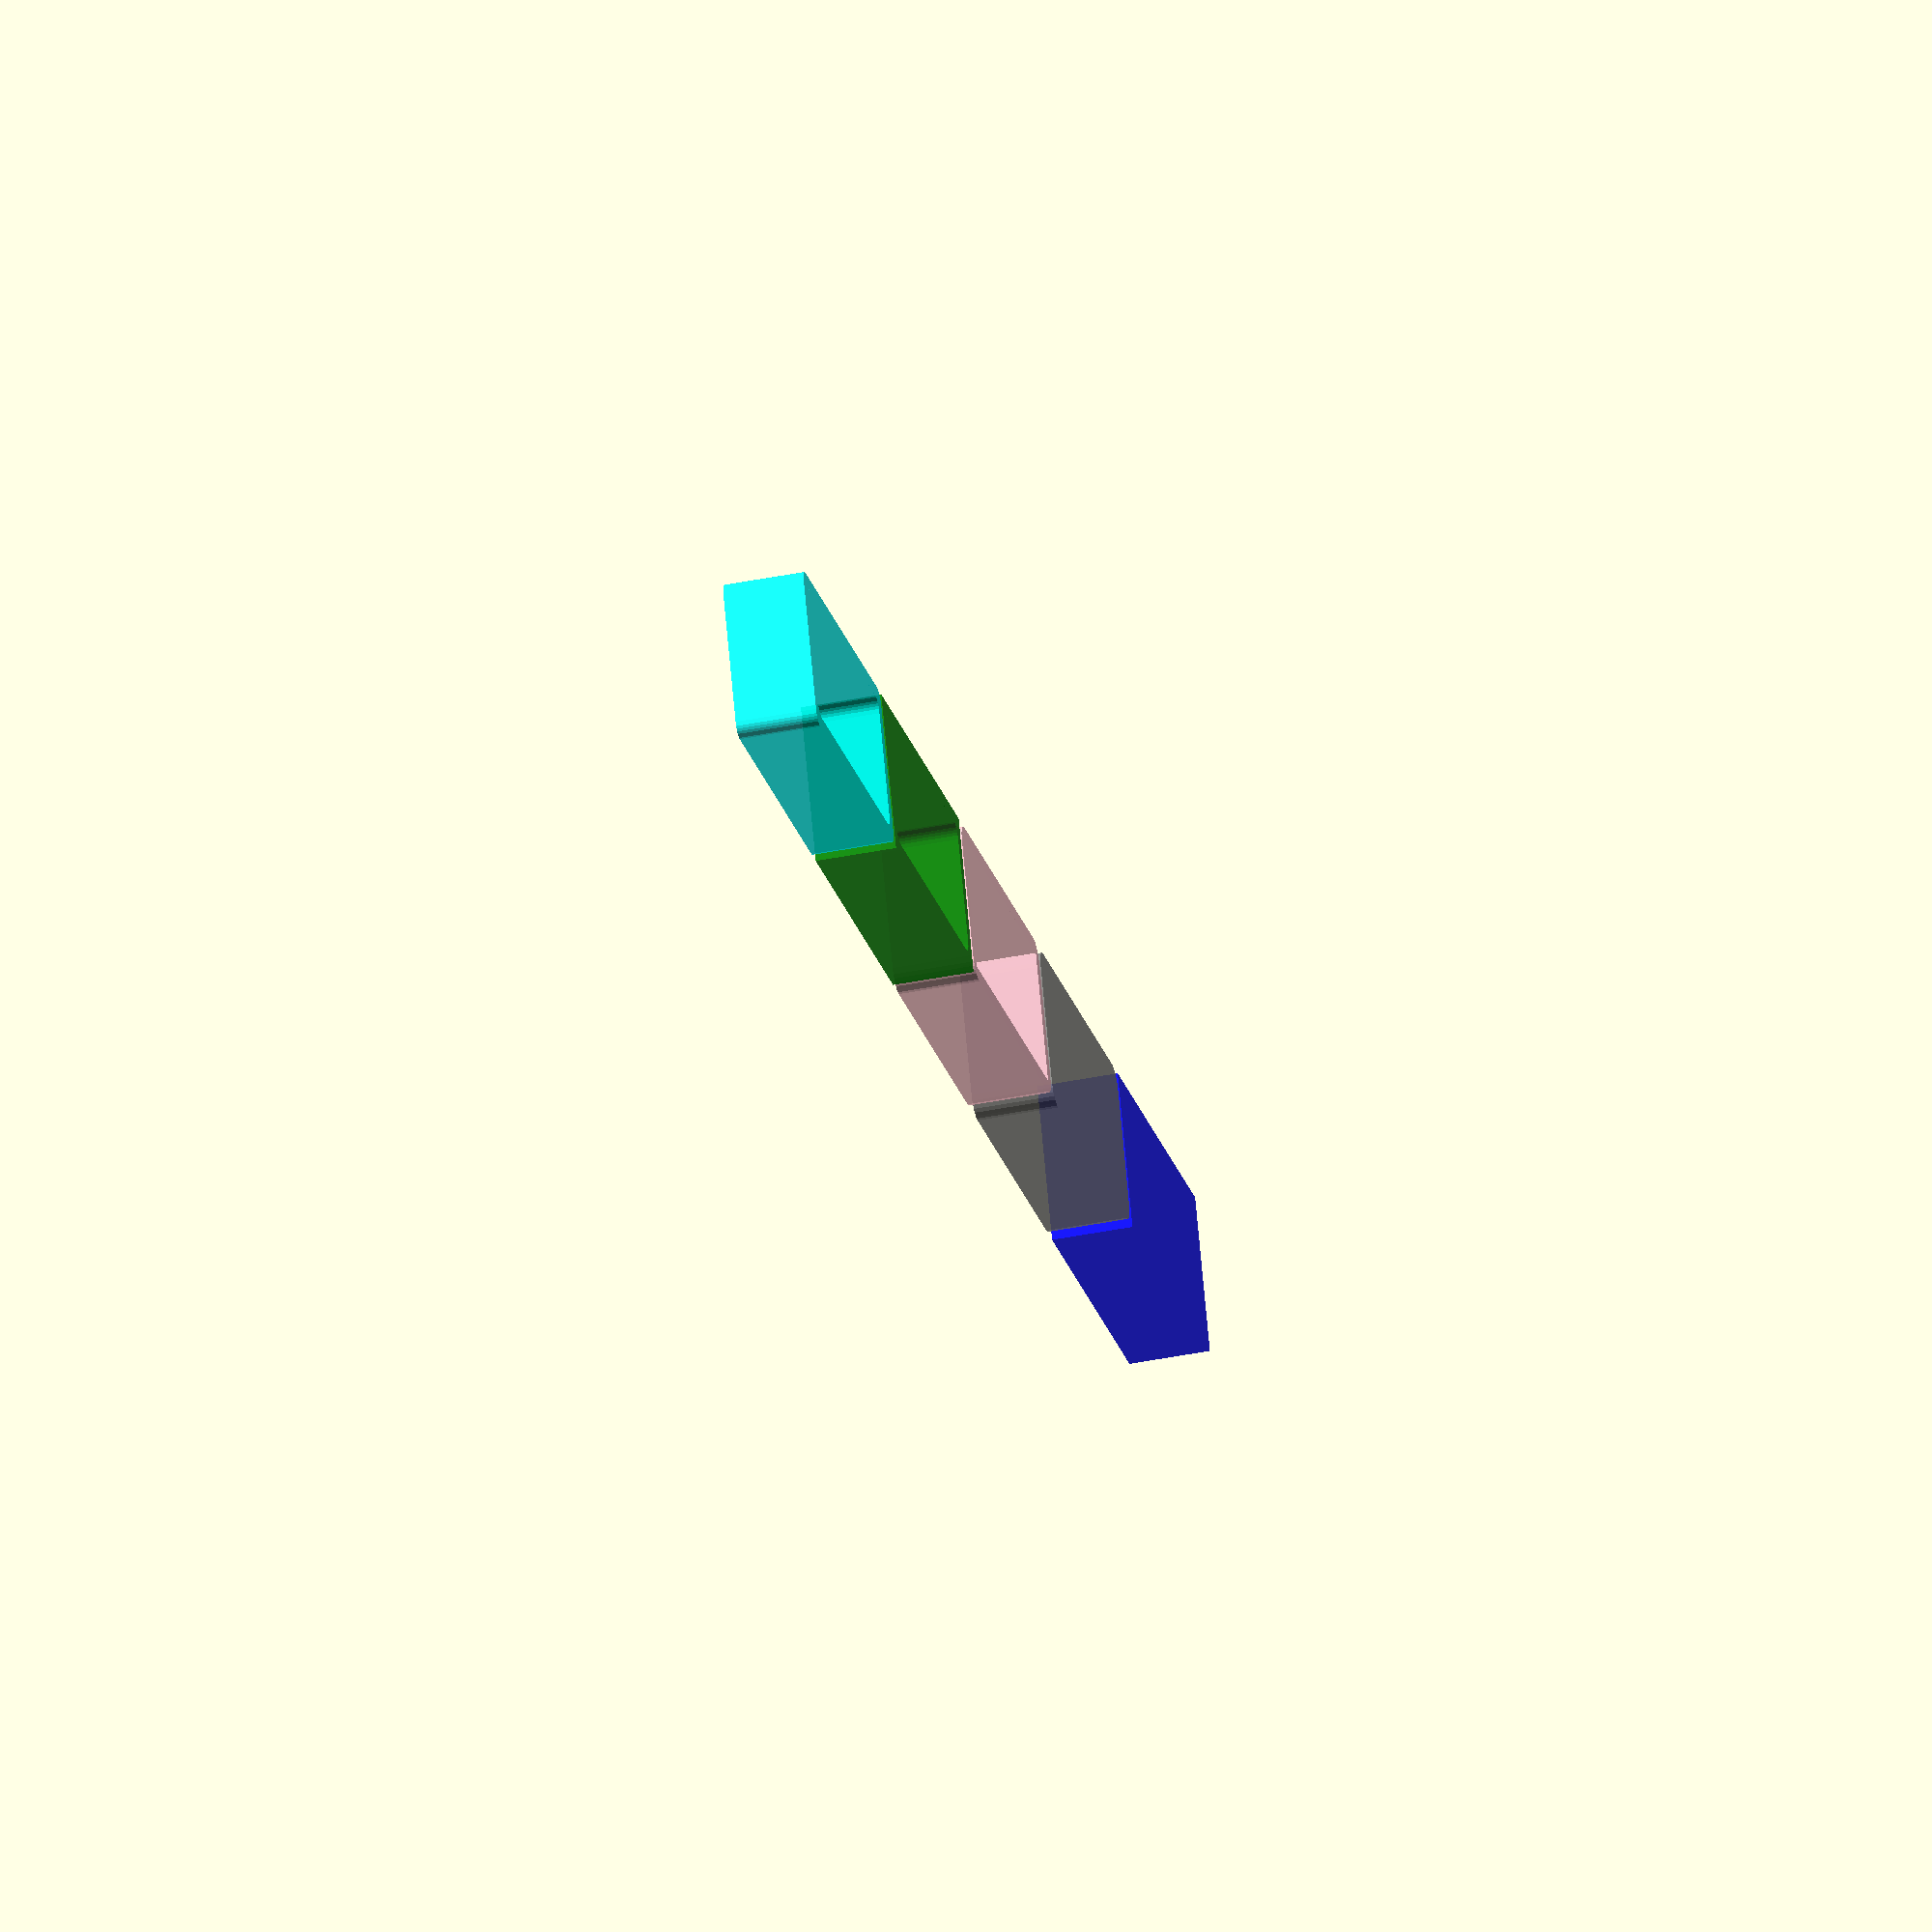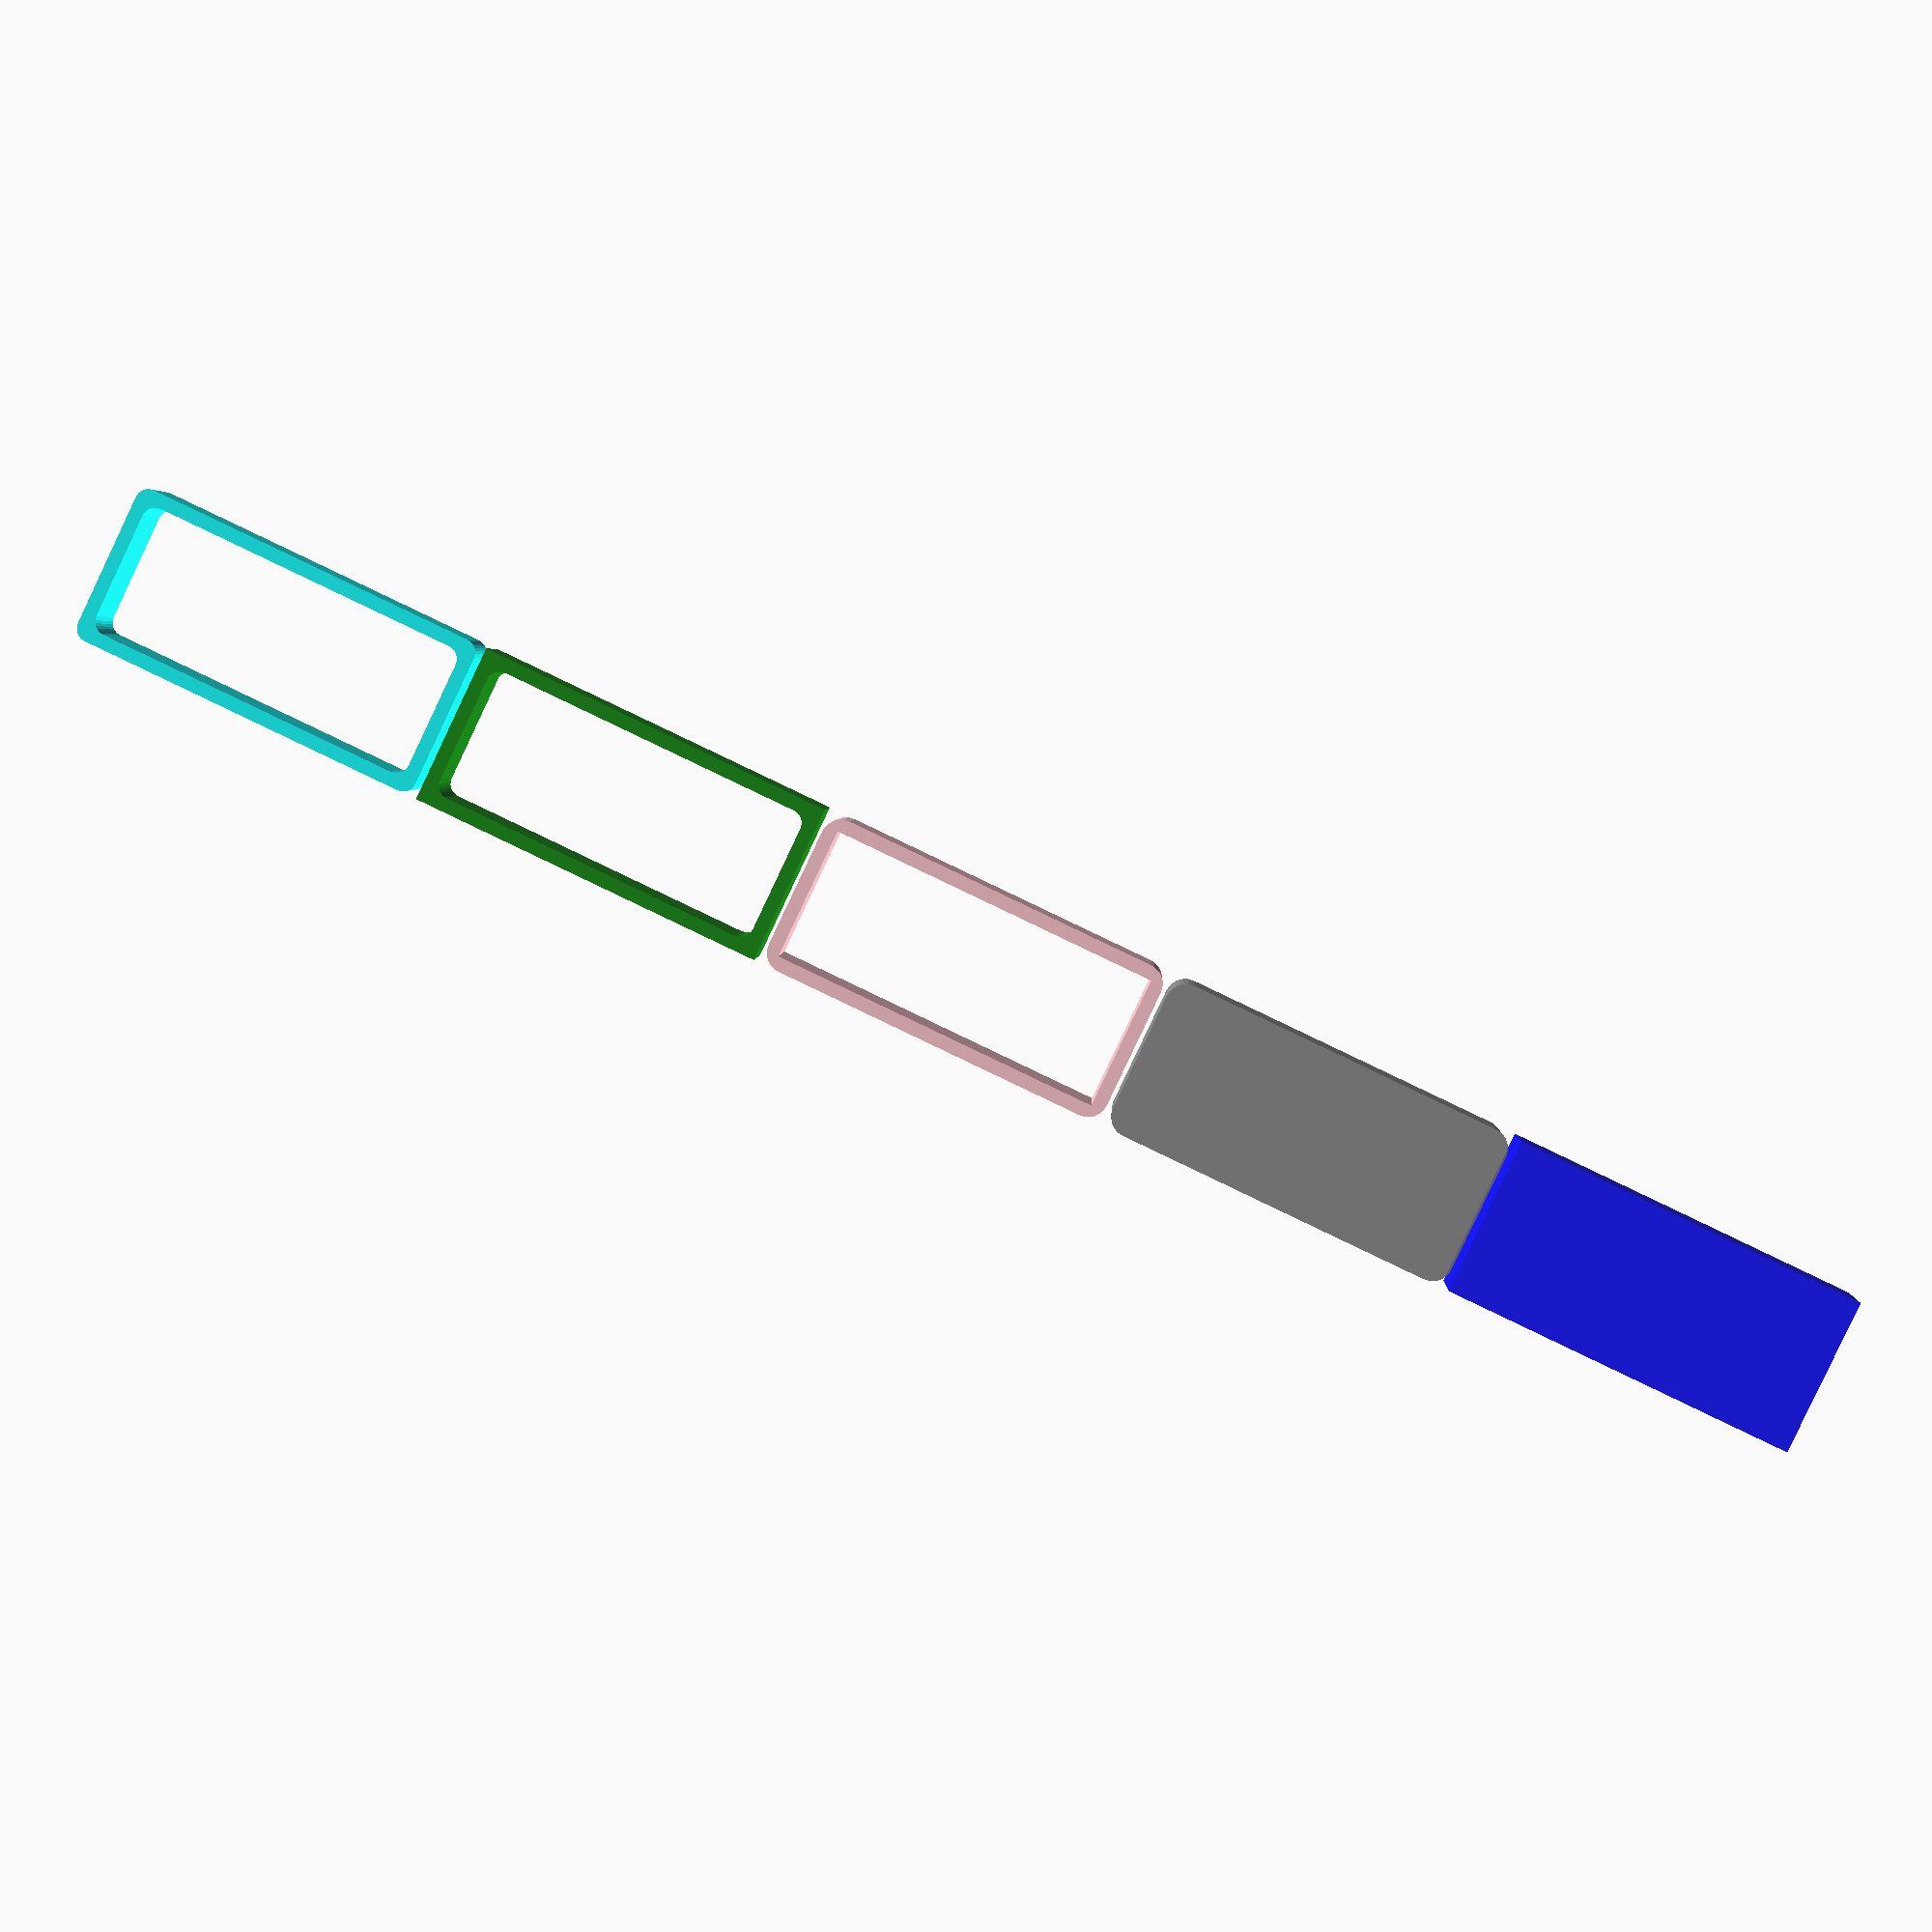
<openscad>

module tube (r = 0, d = 0, l = 0, 
            thick = 0, 
            bCentered = true, 
            taper_pct = 0, 
            circlip = false) // r=radius d=dia l=length 
{
    assert( r != 0 || d != 0, "specify one of radius or diameter");
    assert( l != 0 , "tube: need length 'l' to be non zero");
    assert( thick != 0, "wall thickness cannot be zero");

    punch = $preview ? .2 : 0; // stop funny view artifact

    dia = r ? r * 2 : d;

    od = ((thick > 0) ? dia + thick * 2 : dia);
    id = (thick > 0) ? dia             : dia  + thick *2; 

    
    
    if (thick > 0)
        echo ("tube\tMIN id = ", id, "od = ", od, "wall = ", thick, "center= ", bCentered);
    else
        echo ("tube\tMAX od = ", od, "id = ", id, "wall = ", thick, "center= ", bCentered);

    echo ("tube\tHeigth = ", l);
        
    if (taper_pct != 0)
    {
        echo ("tube\t*** OD expanded by ", taper_pct, "%, : bottom od = ", od * (1. +taper_pct/100), "top od = ", od);
    }
    
    assert(dia || dia < 0, "tube : missing r or d ");
    
    // if taper_pct specified, the base will always be closest to 0,0,0
    translate([ 0, 0, taper_pct == 0 ? 0: bCentered ? l/2:l  ])
    rotate([0, taper_pct == 0 ? 0 : 180, 0 ])

    difference()
    {
        // make a reese's cup
        {
            color("YELLOW", .3)
            linear_extrude(height= l, scale = 1 + taper_pct/100)
                difference()
                {
                    circle(d = od);
                    circle(d = .5);
                }
        }
    
     // hollow out reessed cup
     color("GREEN")
     translate([0, 0, -punch/2])
     linear_extrude(height= l+ punch*2, $fn=100)
     {
        circle(d = id);
        if (circlip) #square([1 + punch, od ]);
     }
    
    }
}
//==============================================================================
        
module abox (dims, 
            thick = 0, 
            bCentered = true, 
            round_out = 0, 
            round_in = 0, 
            bSolid = false,
            bHollow = false,
            elevator = 0)   // move bottom up by X
{
    punch = $preview ? .1 : 0; // stop funny view artifact
    
    assert(thick != 0, "Thick must be specified. +=outside dim, -= inside dims");
    assert(dims.z > thick, "wall thickness too large for depth of box");

    wall2 = abs(thick) * 2; // 2 walls in each direction
    wall = wall2 / 2;
    
    // box either grows inward (thick < 0) or outward (thick > 0)  from dims
    fat = dims + [ wall2, wall2, wall];
    thin = dims - [ wall2, wall2, wall];
    
    offset = (thick > 0 && bCentered == false) ? wall : 0;
    
    //echo ("abox : adjusting x,y,z by ", offset, " to move origin from  center to 0,0,0");
    translate( [ bCentered ? 0 : dims.x /2 + offset, bCentered ? 0 : dims.y /2 + offset, bCentered ? 0 : dims.z /2 + offset/2]) 
    {
        if (thick > 0)
        {   
            // wall grows outwards from users dim
            echo ("making a box, MAX INSIDE dim = ", dims);
            echo ("   wall=", thick, " mm");
            echo ("   calc outside = ", fat, " mm");
        }
        else
        {
            // wall grows inward from users dime
            echo ("making a box, MAX OUTSIDE dim = ", dims);
            echo ("    wall=", thick, "mm");
            echo ("    calc inside = ", thin, " mm");
        }
        echo (" ");
        
        // linear extrude alway works in the positive x/y plane an goes upward.
        // after calc, re-center about 0,0,0 where a bCentered cube would be
        
        translate([ 0, 0, thick > 0  ? -fat.z/2 : -dims.z/2 ])
        difference()
        {
            echo ("round_out = ", round_out);

            // MAKE SOLID BOX --------------------------------------
            router_outside = round_out ? round_out : 0;
            x = thick > 0  ? fat.x - router_outside : dims.x - router_outside;
            y = thick > 0  ? fat.y - router_outside : dims.y - router_outside;


            // MAKE PUCHNED INSIDE
            // using 'offset' it will add r on all dimensions, then round., 
            // so now you have fatter perimeter than you started with :(
            //  but at least the corners are round.
            
            // Compensate by shrinking dimension by r, 
            // and then by calling offset, offset will then add it back

            color("YELLOW", .2)

            // ready height 
            linear_extrude(thick > 0  ? fat.z : dims.z)
            if (round_out)
            {
                offset( r= round_out, $fn=30)
                square( [x - router_outside, y - router_outside], true);
            }
            else
            {
                // no rounding on outside dims.
                square( [x, y], true);
            }
            // time to punch out the inside if requested.
            if (bSolid == false)
            {
                hollow_offset = bHollow ? fat.z/2 + .2  : dims.z/2 +.2;
                // punching out inside. its either dims or thin.
                router_inside = round_in;
                echo ("round_in = ", router_inside);
                xi = thick > 0  ? dims.x  : thin.x;
                yi = thick > 0  ? dims.y : thin.y ;

                color("GREEN")

                // move 'punch' up if you need a bottom else zero (hollowed out)

                translate([ 0,0, bHollow ? -.1 : wall + elevator]) 
                linear_extrude(thick > 0  ? fat.z - wall  + hollow_offset : dims.z - wall + hollow_offset)
                //#linear_extrude(fat.z - wall  + hollow_offset)
                
                if (round_in) 
                {
                    offset( r= round_in, $fn=30)
                    square( [ xi - round_in*2, yi - round_in*2], true);
                }
                else
                    square( [ xi, yi], true);
            }
        }
    }
 }
//-----------------------------------------------------
module abox_punch (dims, 
            thick = 0, 
            bCentered = true, 
            round_out = 0, 
            round_in = 0, 
            bSolid = false,
            bHollow = false,
            elevator = 0)   // move bottom up by X
{
    // move bottom down by wall thickness to blow out bottom
    abox(dims, thick, bCentered,
         round_out, round_in, bSolid = false, 
         bHollow=true, elevator = -thick);
}



// 50x25x10 box walls grow inward (-2). on center origin midpoint
// rounded outside (default), sharp corner inside(default), bCentered about 0,0,0
//color("GREEN", .9)
//abox([50,25, 10], -2, true); 


// 50x25x10 box walls grow outward (+2). on center origin midpoint
// sharp outside corners, rounded inside corners. Sit on x,y plane
color("BLUE", .9)
abox([50,20, 10], +2, round_in=2, bCentered = false);  // 50x25x10 box inside dim origin has 0,0


// 50x25x10 box walls grow inward (-2). on center origin midpoint
// sharp corners inside and out. sits on x,y plane
color("GREY", .9)//
translate([ 55, 0, 0])      
abox([50,20, 10], +2, round_out=3, false);

color("PINK", .9)//
translate([ 55 * 2, 0, 0])      
abox_punch([50,20, 10], +2, round_out=3, false);

color("GREEN", .9)//
translate([ 55 * 3, 0, 0])      
abox_punch([50,20, 10], +2, round_in=2, false);


color("CYAN", .9)//
translate([ 55 * 4, 0, 0])      
abox_punch([50,20, 10], +2, round_in=2, round_out=2, false);


/*
color("GREEN", .9)//
translate([ 140, 10, -10])      
abox([86.66, 56.865, 5], 3, bHollow = true, bCentered = false); 
*/

/*
// 50x25x10 box walls grow inward (-2). on center origin midpoint
// round corners outside and SOLID
color("BLUE", .9)//
translate([ 55, 0, 0])      
abox([50,25, 10], +2, round_out=2, round_in=0, false, bSolid = true); // 50x25x10 box outside dim origin is 0,0
*/

//translate ([-30,-30, 0])
{
/*
    // tube outer dia  20, inner dia = (20 - 8)
    color("PINK")
    tube (d = 20, l = 20, thick = -8, bCentered = false);

    // tube, inner dia = (2* 10), outer dia = ((2*10) + 2) 
    color("PURPLE", .3)
    tube (r = 10, l = 20, thick = +2, bCentered= true);
*/
/*
    tube (d = 60, l = 20, thick = -6, bCentered = false);

    translate([0, 0, 50])
    tube (d = 60, l = 20, thick = -6, bCentered = false, taper_pct = 20, circlip = true);
    //color("GREEN")
    //tube (d = 20, l = 20, thick = -2, bCentered = false, taper = 10, circlip = true);
*/

}

</openscad>
<views>
elev=43.8 azim=23.3 roll=103.1 proj=o view=solid
elev=176.5 azim=154.6 roll=358.0 proj=p view=wireframe
</views>
